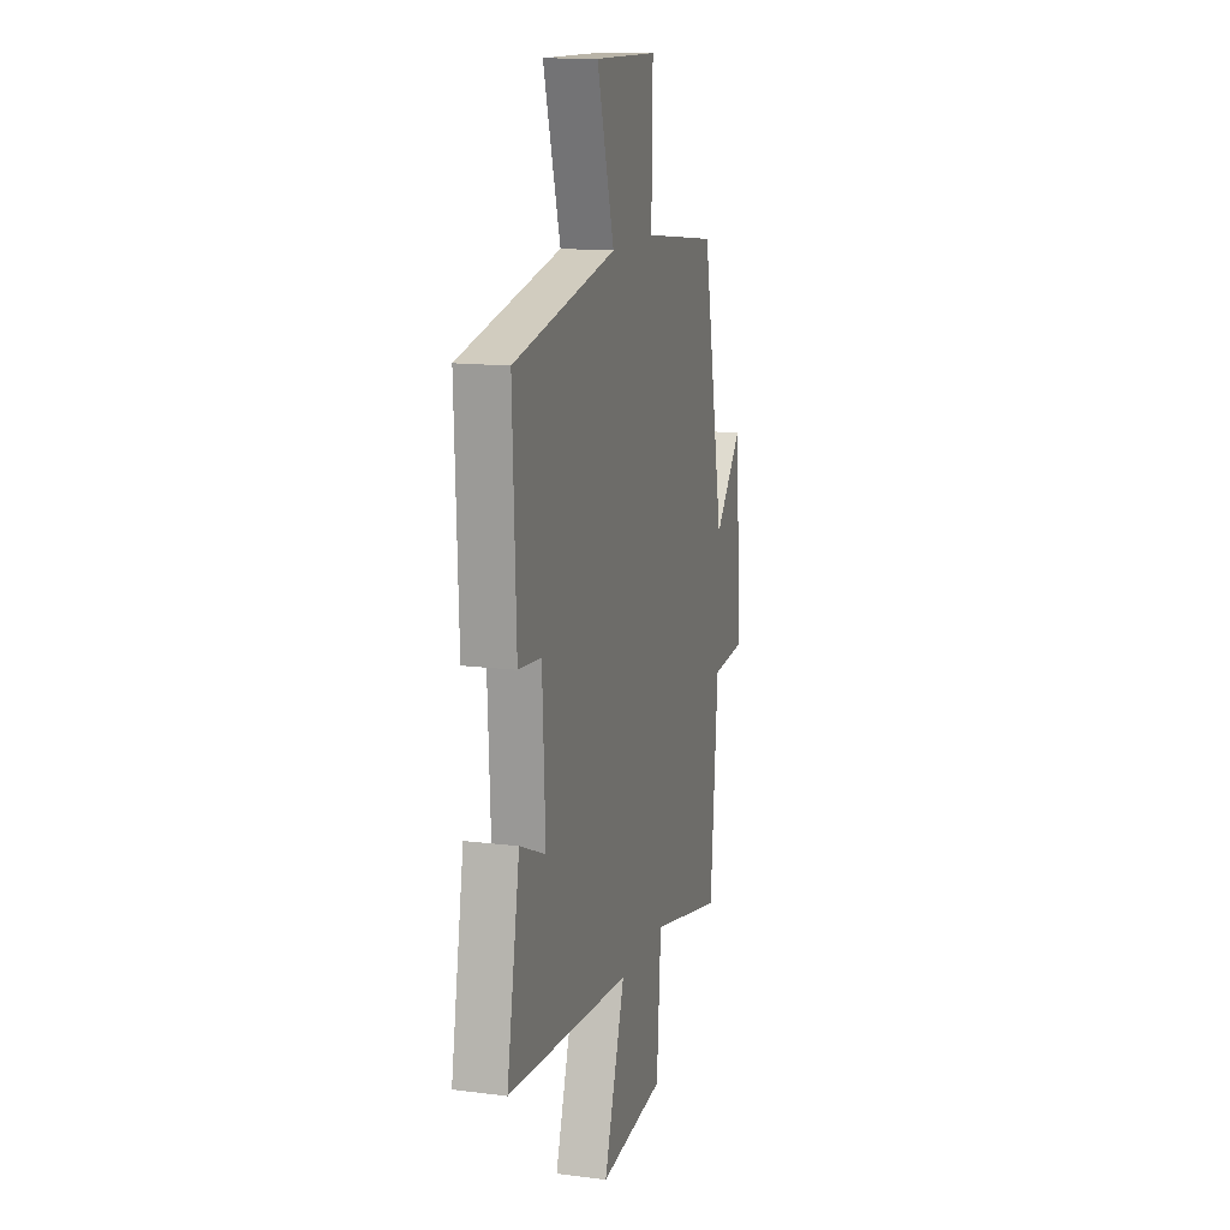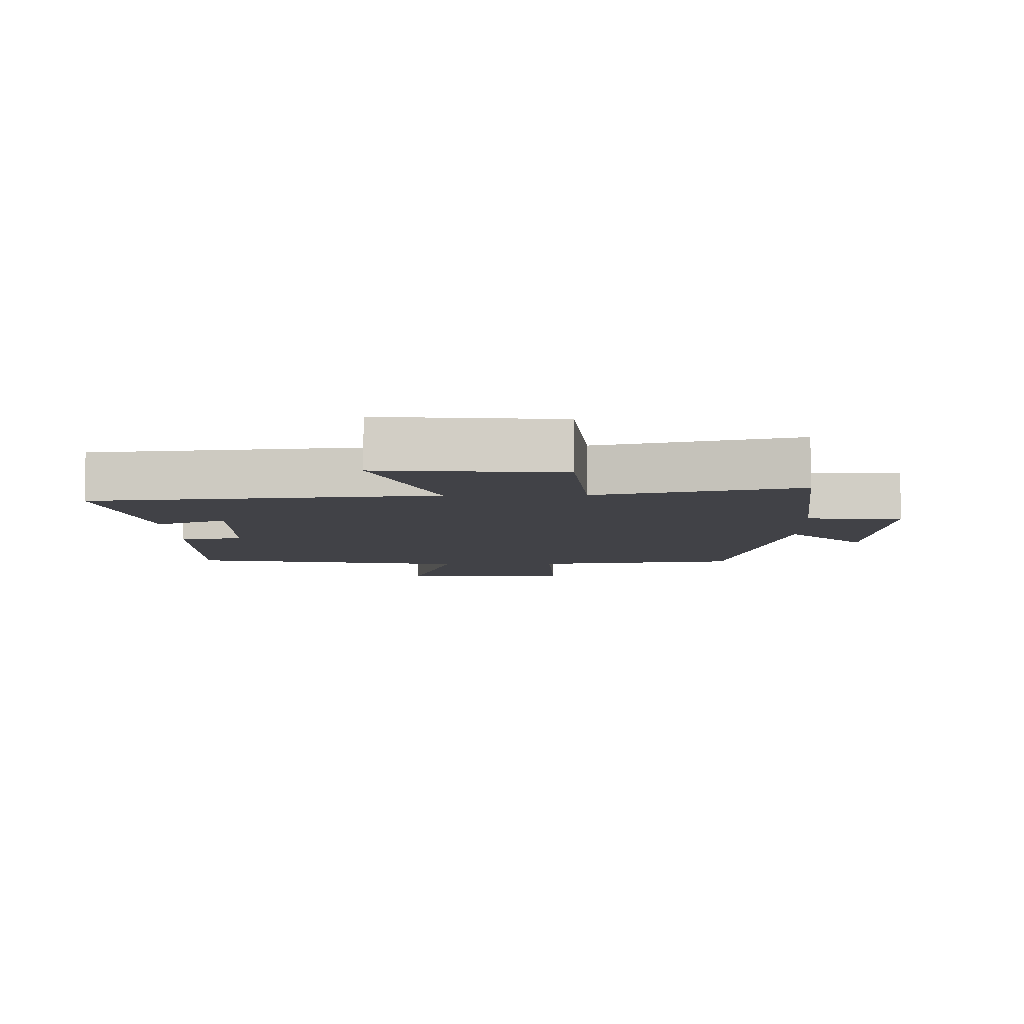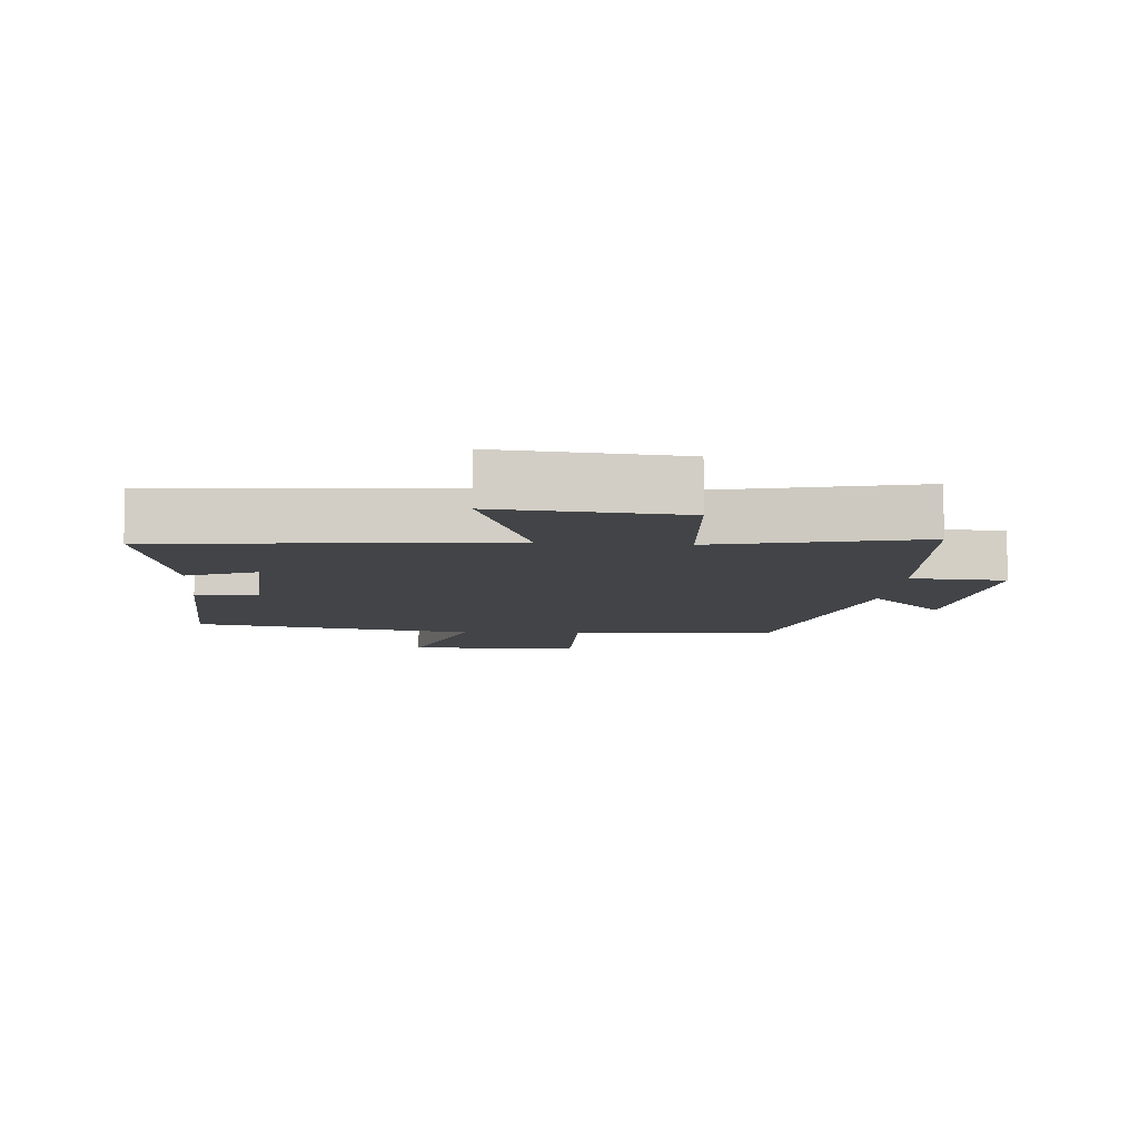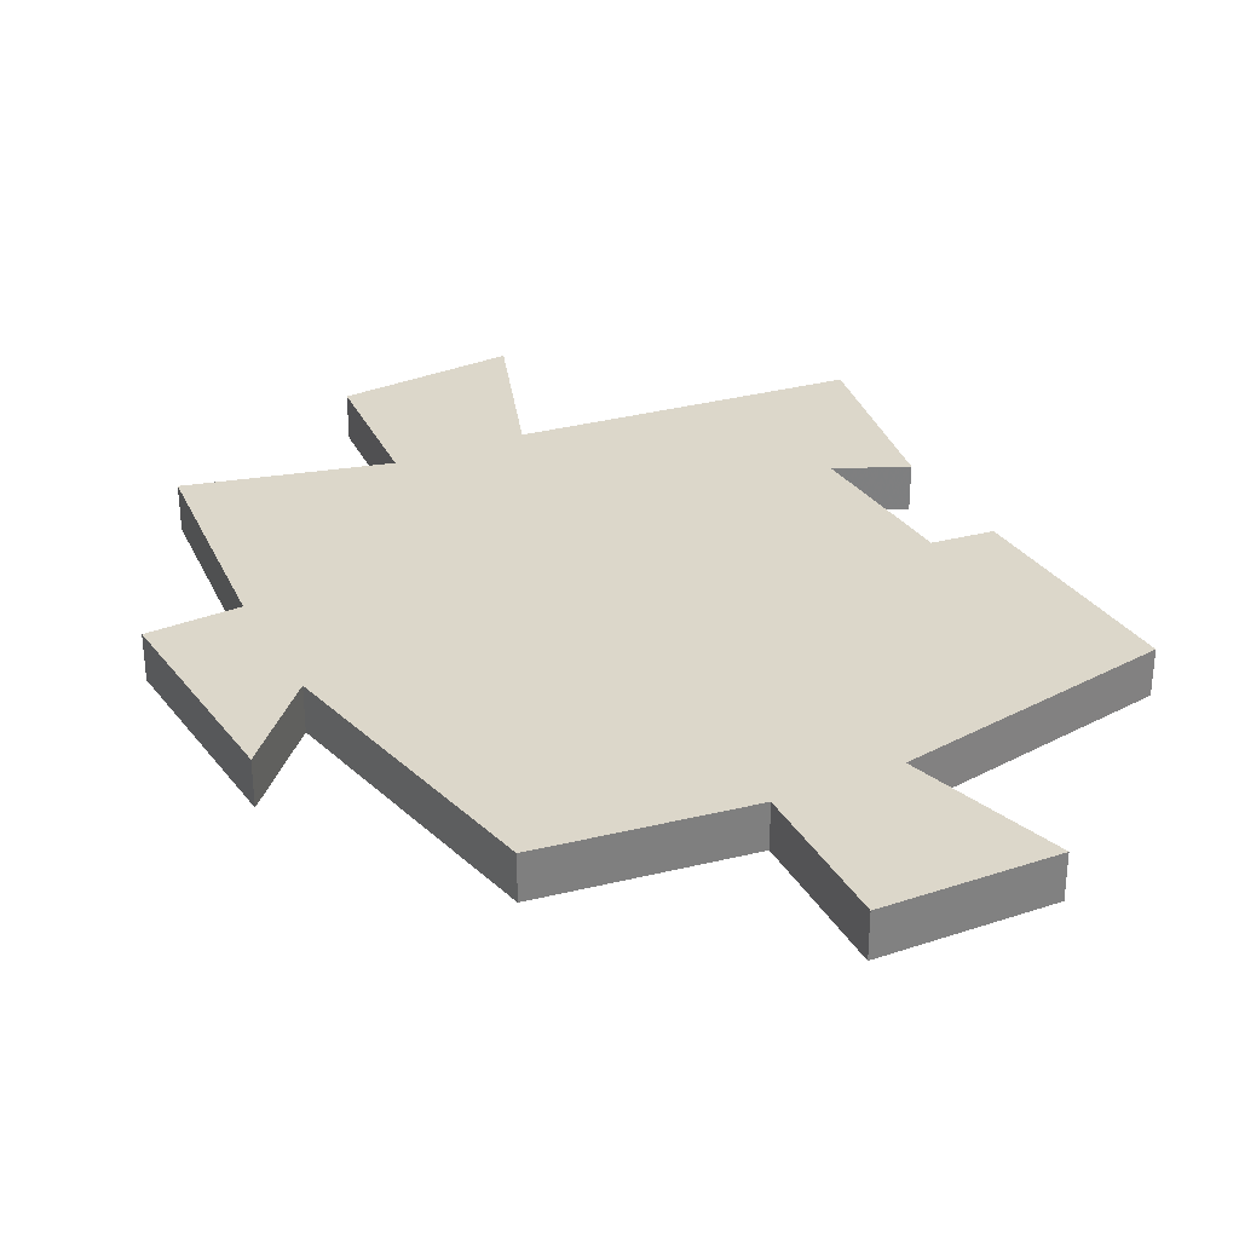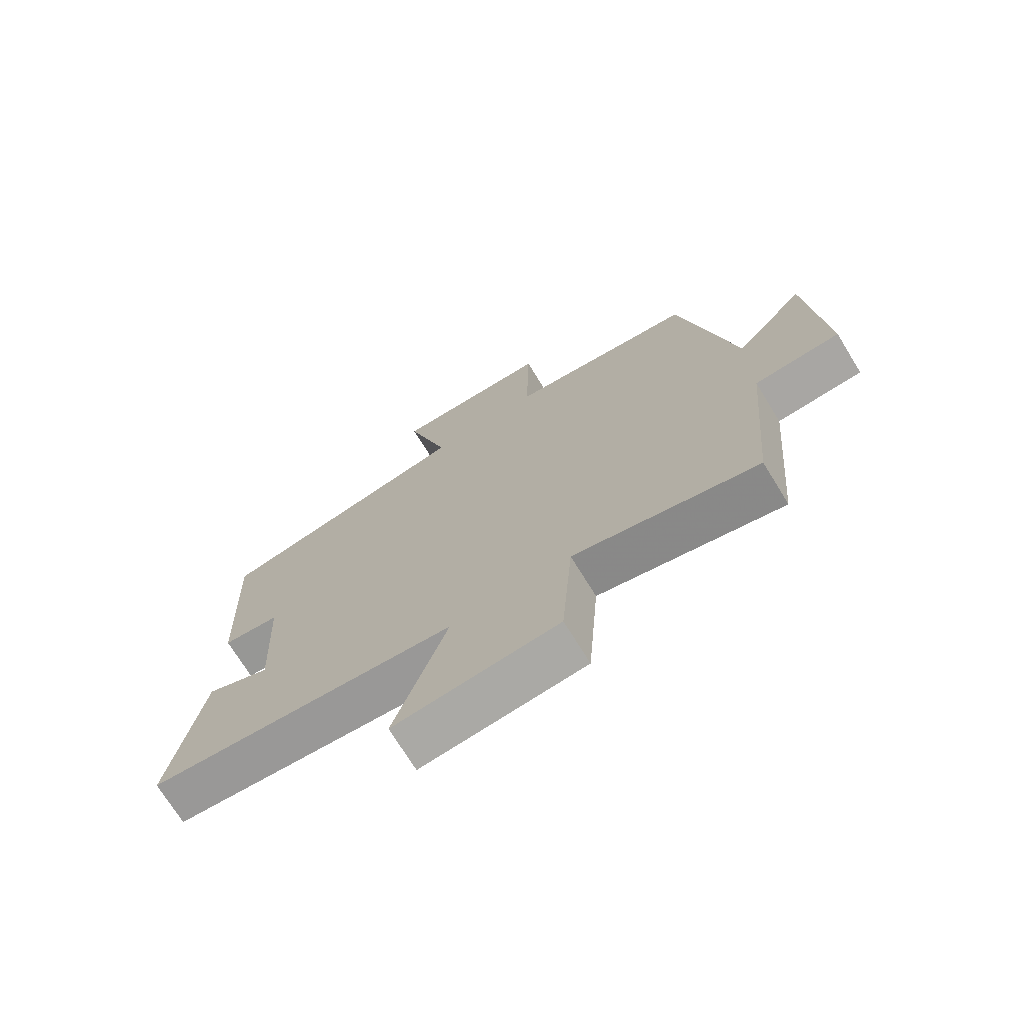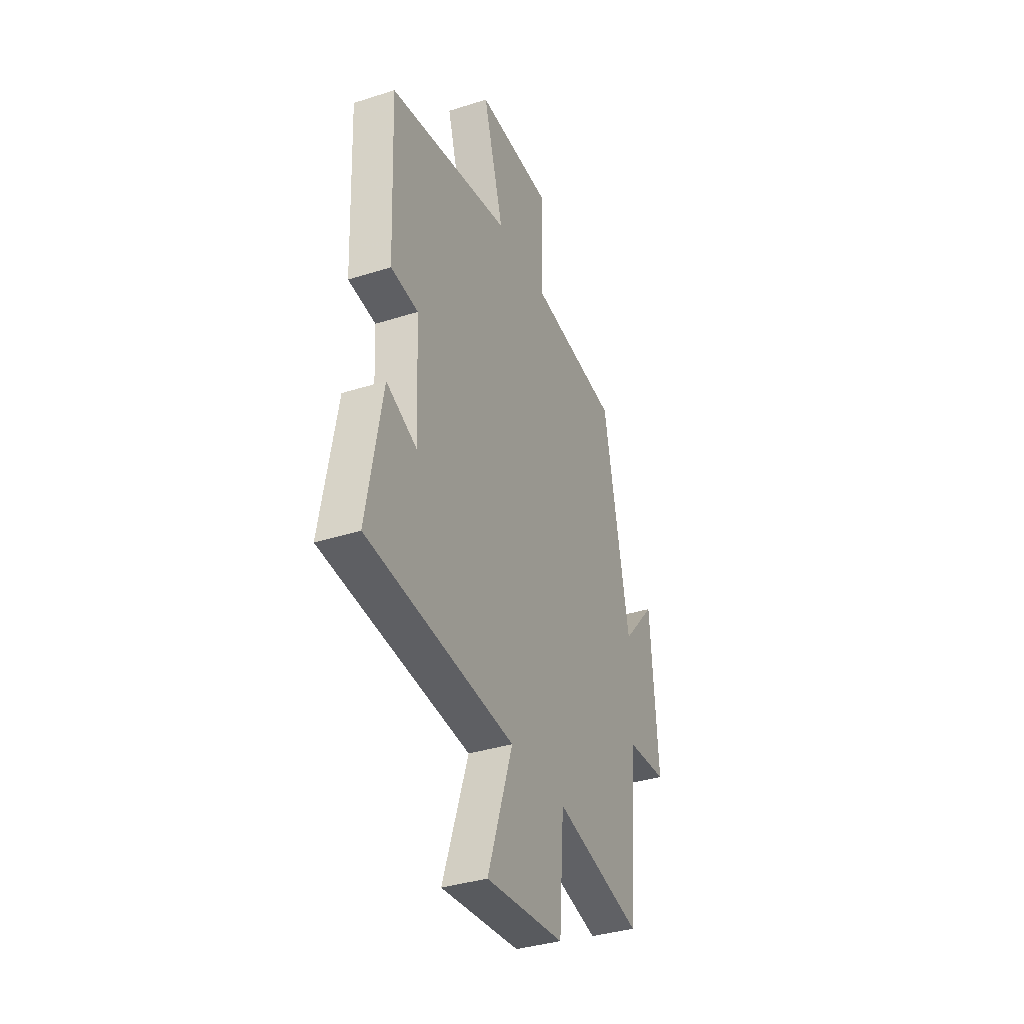
<metadata>
{"format":"obj","ext":"obj","renderer":"f3d","projection":"perspective","resolution":1024,"background":"white","views":[{"elev":14.1,"azim":105.7,"up":"+Z"},{"elev":-6.8,"azim":-178.4,"up":"+Y"},{"elev":-7.9,"azim":175.5,"up":"+Y"},{"elev":30.6,"azim":-26.4,"up":"+Y"},{"elev":-72.1,"azim":-148.4,"up":"+Z"},{"elev":-36.2,"azim":112.7,"up":"+Z"}]}
</metadata>
<code>
v 0.554 0.07 -0.454
v 0.039 0.07 -0.5
v 0.127 0.07 -0.761
v -0.145 0.07 -0.735
v -0.163 0.07 -0.5
v -0.468 0.07 -0.571
v -0.5 0.07 -0.208
v -0.642 0.07 -0.199
v -0.616 0.07 0.143
v -0.5 0.07 0.012
v -0.41 0.07 0.462
v -0.098 0.07 0.5
v -0.103 0.07 0.737
v 0.159 0.07 0.741
v 0.088 0.07 0.5
v 0.514 0.07 0.417
v 0.5 0.07 0.058
v 0.405 0.07 0.048
v 0.393 0.07 -0.204
v 0.5 0.07 -0.158
v 0.554 0 -0.454
v 0.039 0 -0.5
v 0.127 0 -0.761
v -0.145 0 -0.735
v -0.163 0 -0.5
v -0.468 0 -0.571
v -0.5 0 -0.208
v -0.642 0 -0.199
v -0.616 0 0.143
v -0.5 0 0.012
v -0.41 0 0.462
v -0.098 0 0.5
v -0.103 0 0.737
v 0.159 0 0.741
v 0.088 0 0.5
v 0.514 0 0.417
v 0.5 0 0.058
v 0.405 0 0.048
v 0.393 0 -0.204
v 0.5 0 -0.158
f 19 20 1 2
f 18 19 2
f 15 16 17 18
f 15 18 2
f 12 13 14 15
f 12 15 2
f 11 12 2
f 10 11 2
f 7 8 9 10
f 5 6 7 10
f 5 10 2 3
f 3 4 5
f 22 21 40 39
f 22 39 38
f 38 37 36 35
f 22 38 35
f 35 34 33 32
f 22 35 32
f 22 32 31
f 22 31 30
f 30 29 28 27
f 30 27 26 25
f 23 22 30 25
f 25 24 23
f 1 21 22 2
f 2 22 23 3
f 3 23 24 4
f 4 24 25 5
f 5 25 26 6
f 6 26 27 7
f 7 27 28 8
f 8 28 29 9
f 9 29 30 10
f 10 30 31 11
f 11 31 32 12
f 12 32 33 13
f 13 33 34 14
f 14 34 35 15
f 15 35 36 16
f 16 36 37 17
f 17 37 38 18
f 18 38 39 19
f 19 39 40 20
f 20 40 21 1

</code>
